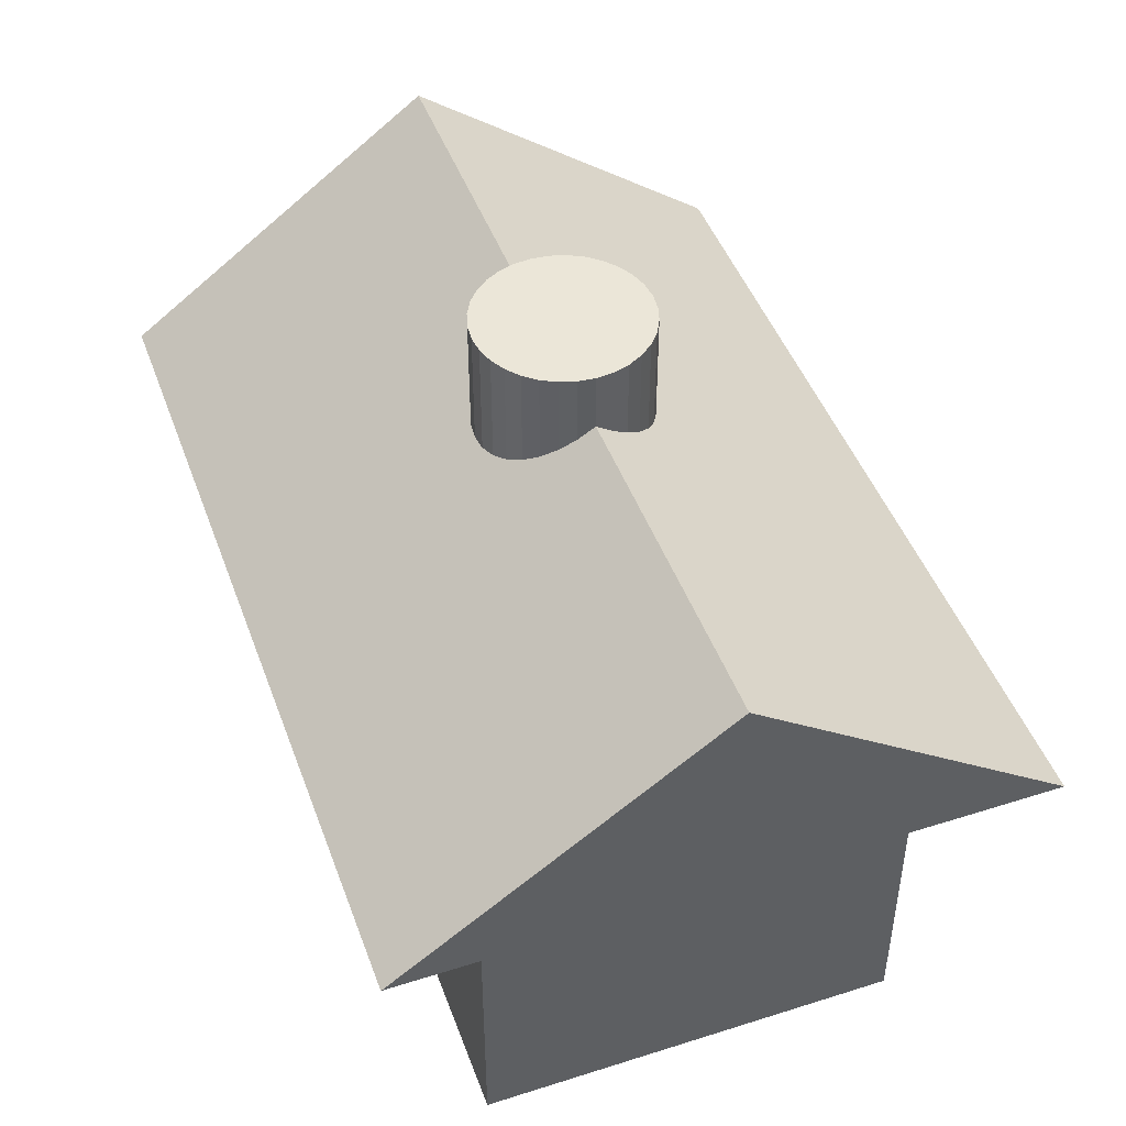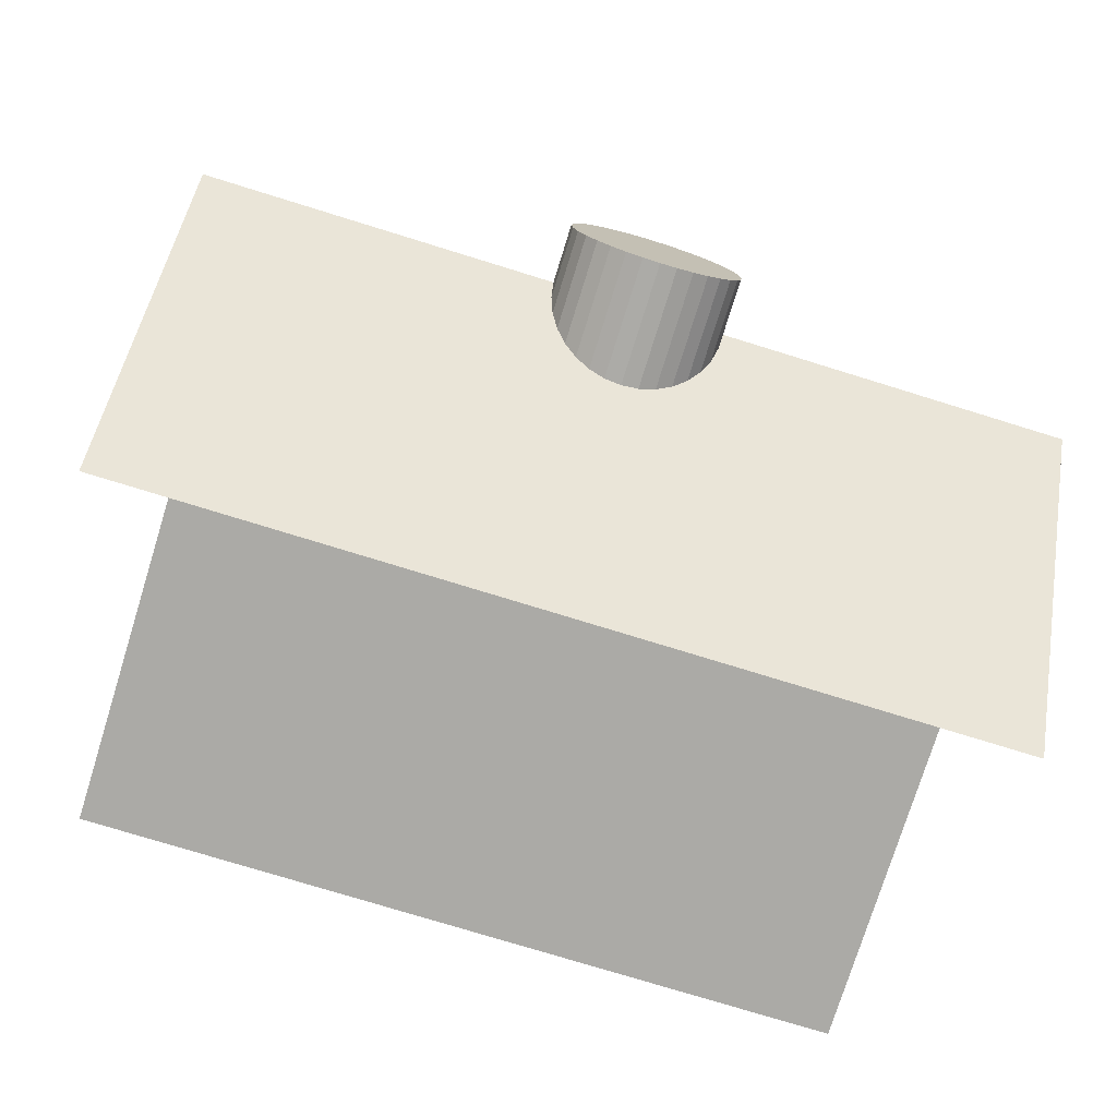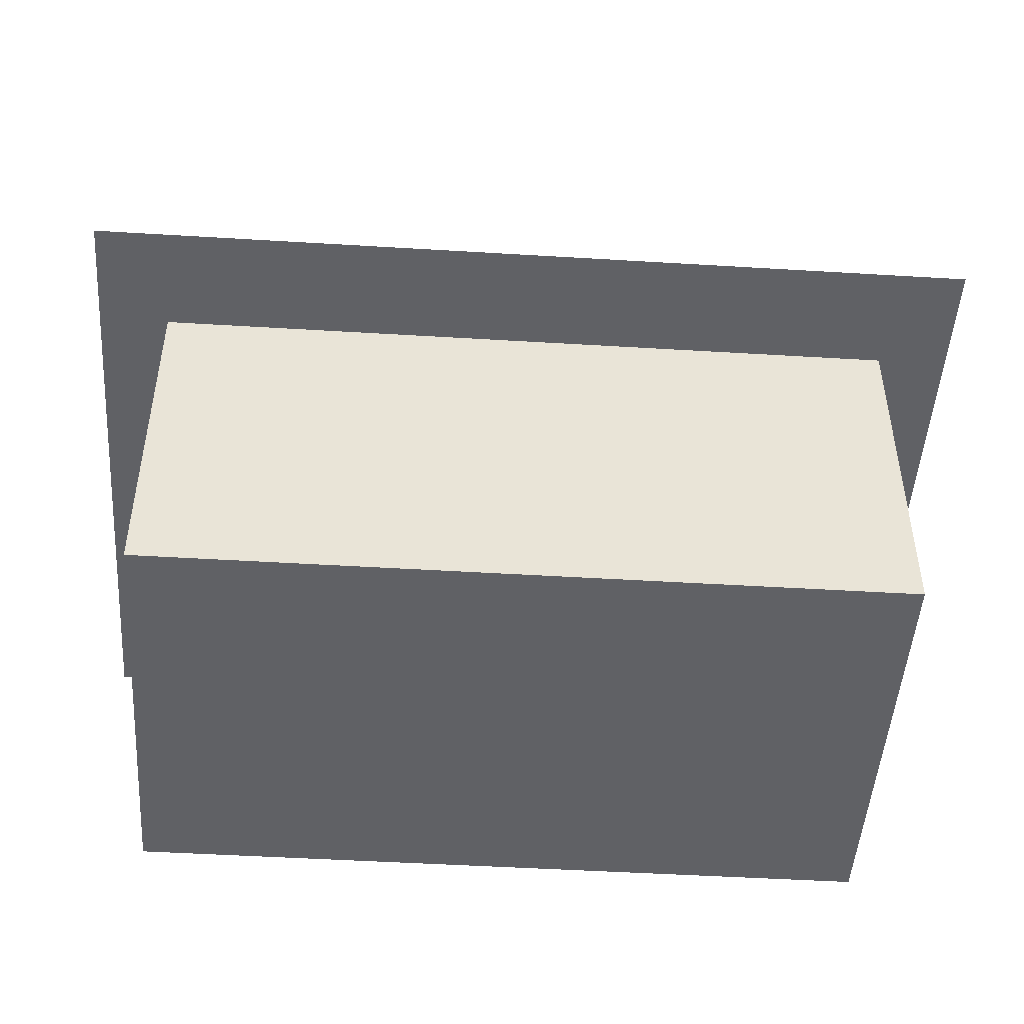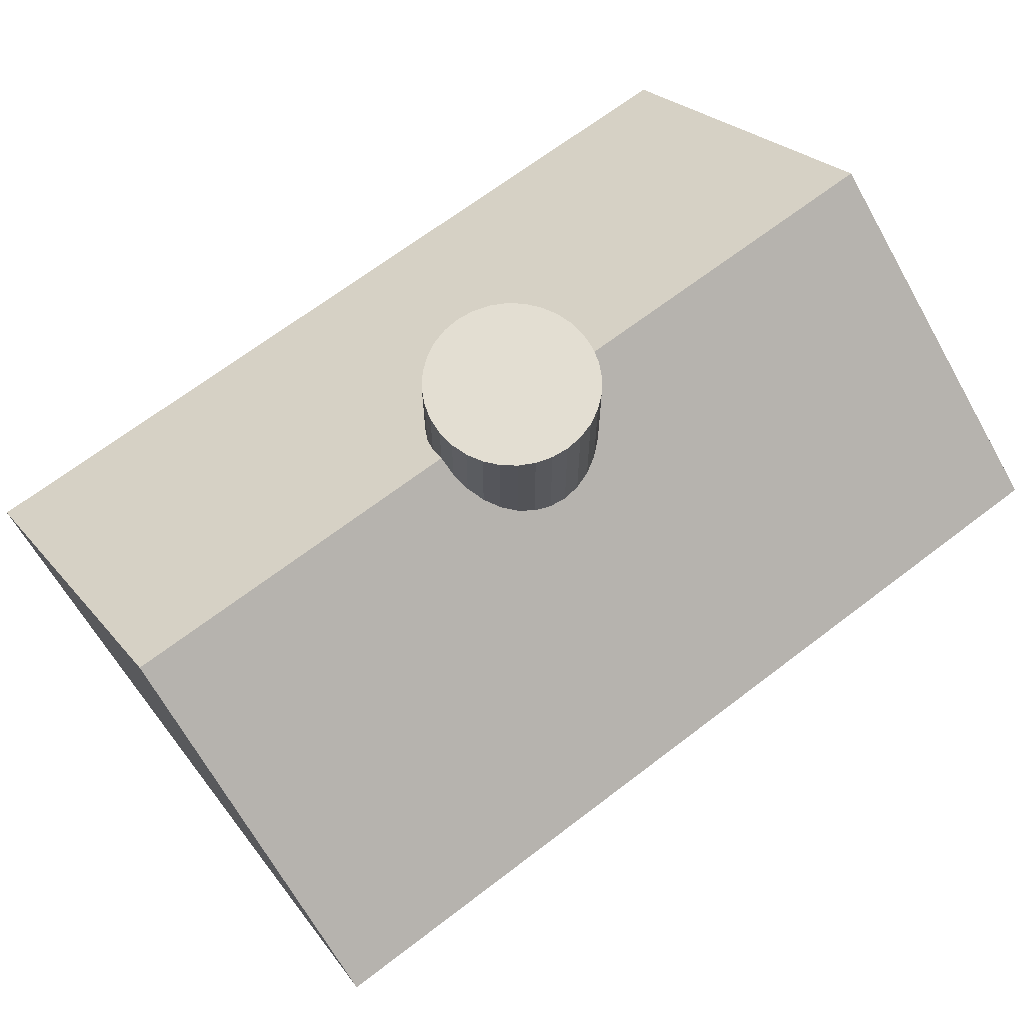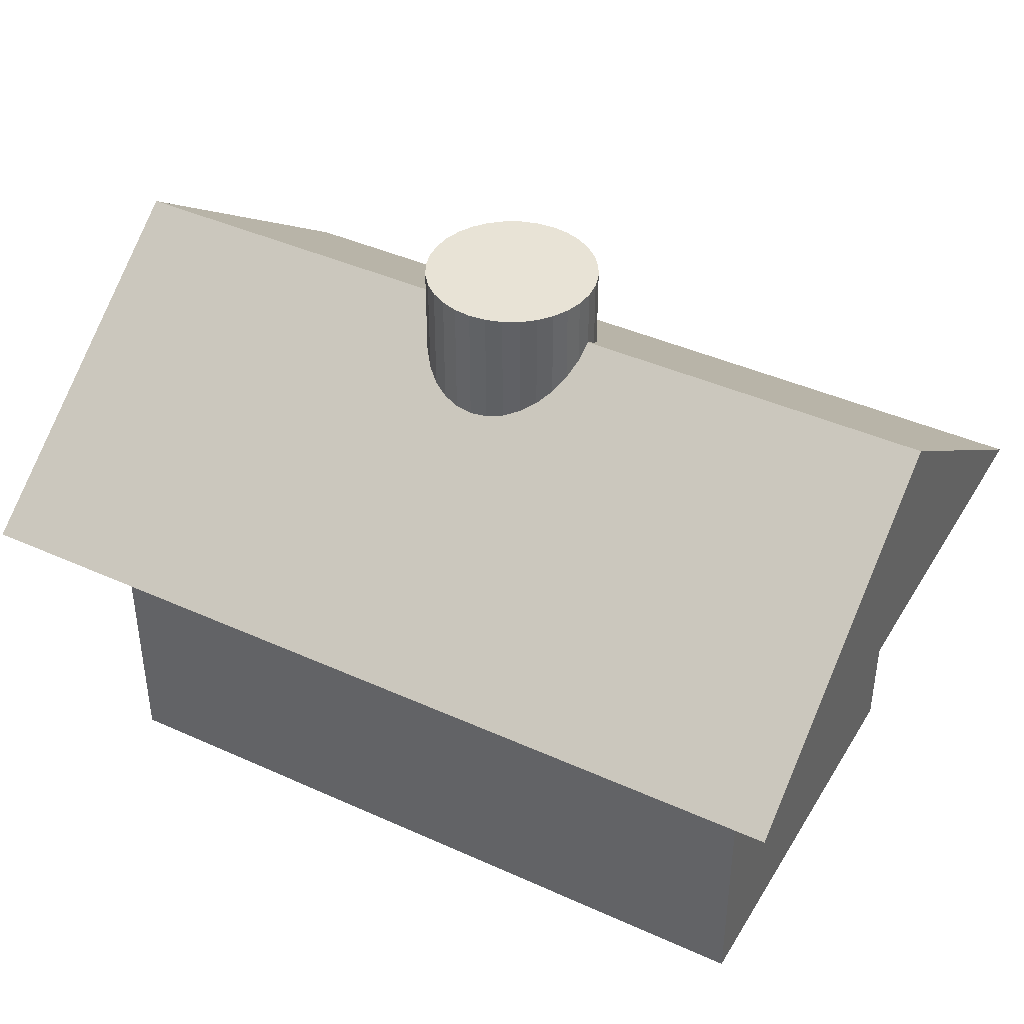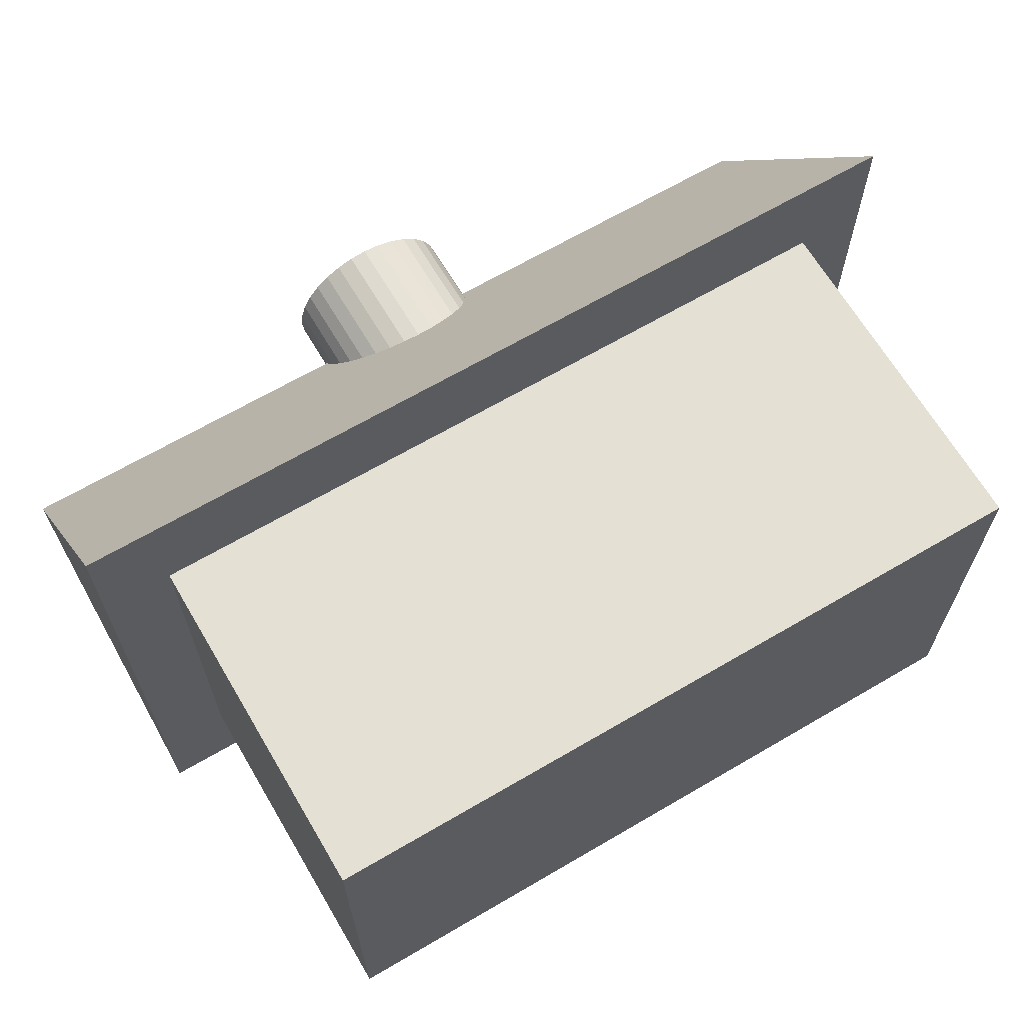
<metadata>
{"format":"obj","ext":"obj","renderer":"f3d","projection":"perspective","resolution":1024,"background":"white","views":[{"elev":46.6,"azim":-109.8,"up":"+Y"},{"elev":-75.7,"azim":162.8,"up":"+Z"},{"elev":-48.1,"azim":176.1,"up":"+Y"},{"elev":67.4,"azim":-37.5,"up":"+Y"},{"elev":41.5,"azim":-151.3,"up":"+Y"},{"elev":66.1,"azim":-30.5,"up":"+Z"}]}
</metadata>
<code>
o Cylinder
v 0 0.7211 -0.2339
v 0 1.189 -0.2339
v 0.04564 0.7211 -0.2295
v 0.04564 1.189 -0.2295
v 0.08953 0.7211 -0.2161
v 0.08953 1.189 -0.2161
v 0.13 0.7211 -0.1945
v 0.13 1.189 -0.1945
v 0.1654 0.7211 -0.1654
v 0.1654 1.189 -0.1654
v 0.1945 0.7211 -0.13
v 0.1945 1.189 -0.13
v 0.2161 0.7211 -0.08953
v 0.2161 1.189 -0.08953
v 0.2295 0.7211 -0.04564
v 0.2295 1.189 -0.04564
v 0.2339 0.7211 0
v 0.2339 1.189 0
v 0.2295 0.7211 0.04564
v 0.2295 1.189 0.04564
v 0.2161 0.7211 0.08953
v 0.2161 1.189 0.08953
v 0.1945 0.7211 0.13
v 0.1945 1.189 0.13
v 0.1654 0.7211 0.1654
v 0.1654 1.189 0.1654
v 0.13 0.7211 0.1945
v 0.13 1.189 0.1945
v 0.08953 0.7211 0.2161
v 0.08953 1.189 0.2161
v 0.04564 0.7211 0.2295
v 0.04564 1.189 0.2295
v -0 0.7211 0.2339
v -0 1.189 0.2339
v -0.04564 0.7211 0.2295
v -0.04564 1.189 0.2295
v -0.08953 0.7211 0.2161
v -0.08953 1.189 0.2161
v -0.13 0.7211 0.1945
v -0.13 1.189 0.1945
v -0.1654 0.7211 0.1654
v -0.1654 1.189 0.1654
v -0.1945 0.7211 0.13
v -0.1945 1.189 0.13
v -0.2161 0.7211 0.08953
v -0.2161 1.189 0.08953
v -0.2295 0.7211 0.04564
v -0.2295 1.189 0.04564
v -0.2339 0.7211 -0
v -0.2339 1.189 -0
v -0.2295 0.7211 -0.04564
v -0.2295 1.189 -0.04564
v -0.2161 0.7211 -0.08953
v -0.2161 1.189 -0.08953
v -0.1945 0.7211 -0.13
v -0.1945 1.189 -0.13
v -0.1654 0.7211 -0.1654
v -0.1654 1.189 -0.1654
v -0.13 0.7211 -0.1945
v -0.13 1.189 -0.1945
v -0.08953 0.7211 -0.2161
v -0.08953 1.189 -0.2161
v -0.04564 0.7211 -0.2295
v -0.04564 1.189 -0.2295
v 1 0.5484 -0.5707
v 1 -0.5484 -0.5707
v 1 0.5484 0.5707
v 1 -0.5484 0.5707
v -1 0.5484 -0.5707
v -1 -0.5484 -0.5707
v -1 0.5484 0.5707
v -1 -0.5484 0.5707
v 1.188 1.032 -0
v 1.188 0.4024 0.866
v 1.188 0.4024 -0.866
v -1.188 1.032 0
v -1.188 0.4024 0.866
v -1.188 0.4024 -0.866
f 1 2 4 3
f 3 4 6 5
f 5 6 8 7
f 7 8 10 9
f 9 10 12 11
f 11 12 14 13
f 13 14 16 15
f 15 16 18 17
f 17 18 20 19
f 19 20 22 21
f 21 22 24 23
f 23 24 26 25
f 25 26 28 27
f 27 28 30 29
f 29 30 32 31
f 31 32 34 33
f 33 34 36 35
f 35 36 38 37
f 37 38 40 39
f 39 40 42 41
f 41 42 44 43
f 43 44 46 45
f 45 46 48 47
f 47 48 50 49
f 49 50 52 51
f 51 52 54 53
f 53 54 56 55
f 55 56 58 57
f 57 58 60 59
f 59 60 62 61
f 4 2 64 62 60 58 56 54 52 50 48 46 44 42 40 38 36 34 32 30 28 26 24 22 20 18 16 14 12 10 8 6
f 61 62 64 63
f 63 64 2 1
f 1 3 5 7 9 11 13 15 17 19 21 23 25 27 29 31 33 35 37 39 41 43 45 47 49 51 53 55 57 59 61 63
f 65 69 71 67
f 68 67 71 72
f 72 71 69 70
f 70 66 68 72
f 66 65 67 68
f 70 69 65 66
f 73 75 78 76
f 75 74 77 78
f 74 73 76 77
f 77 76 78
f 74 75 73

</code>
